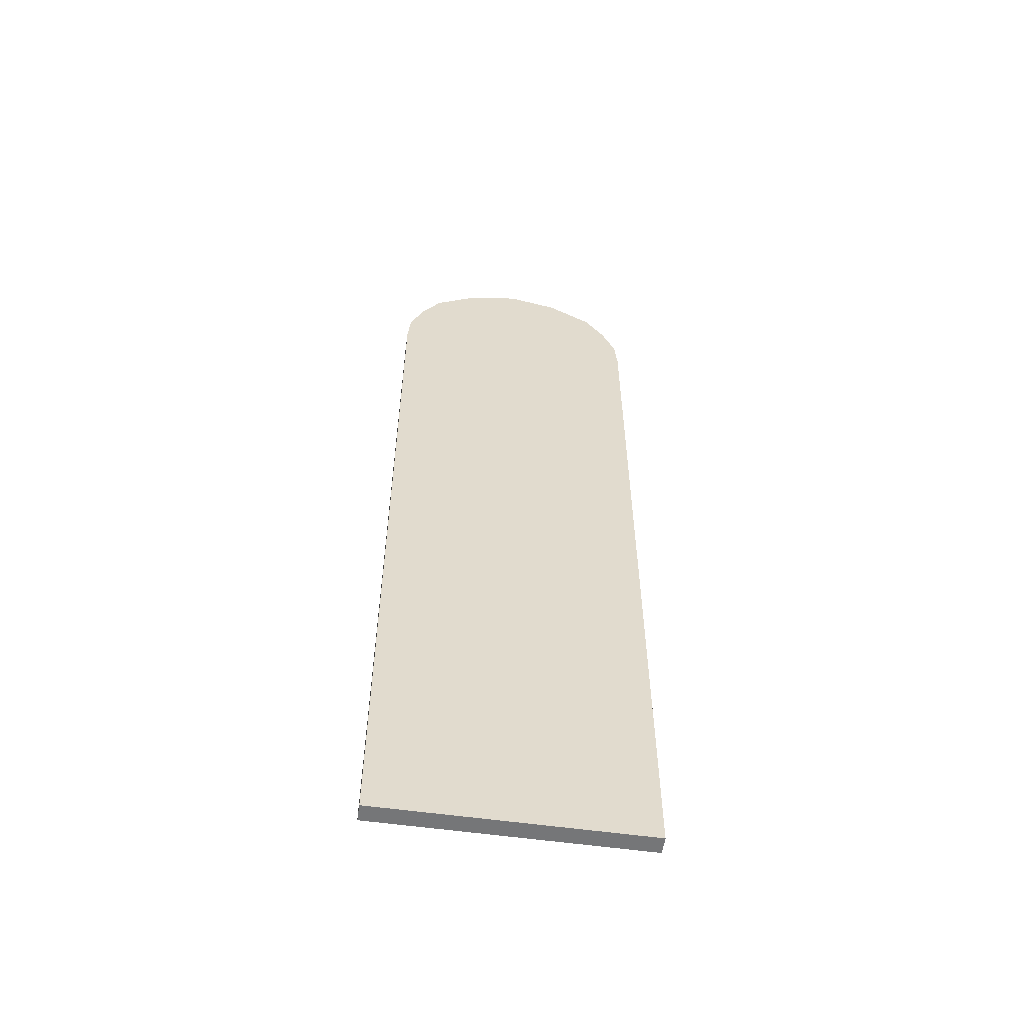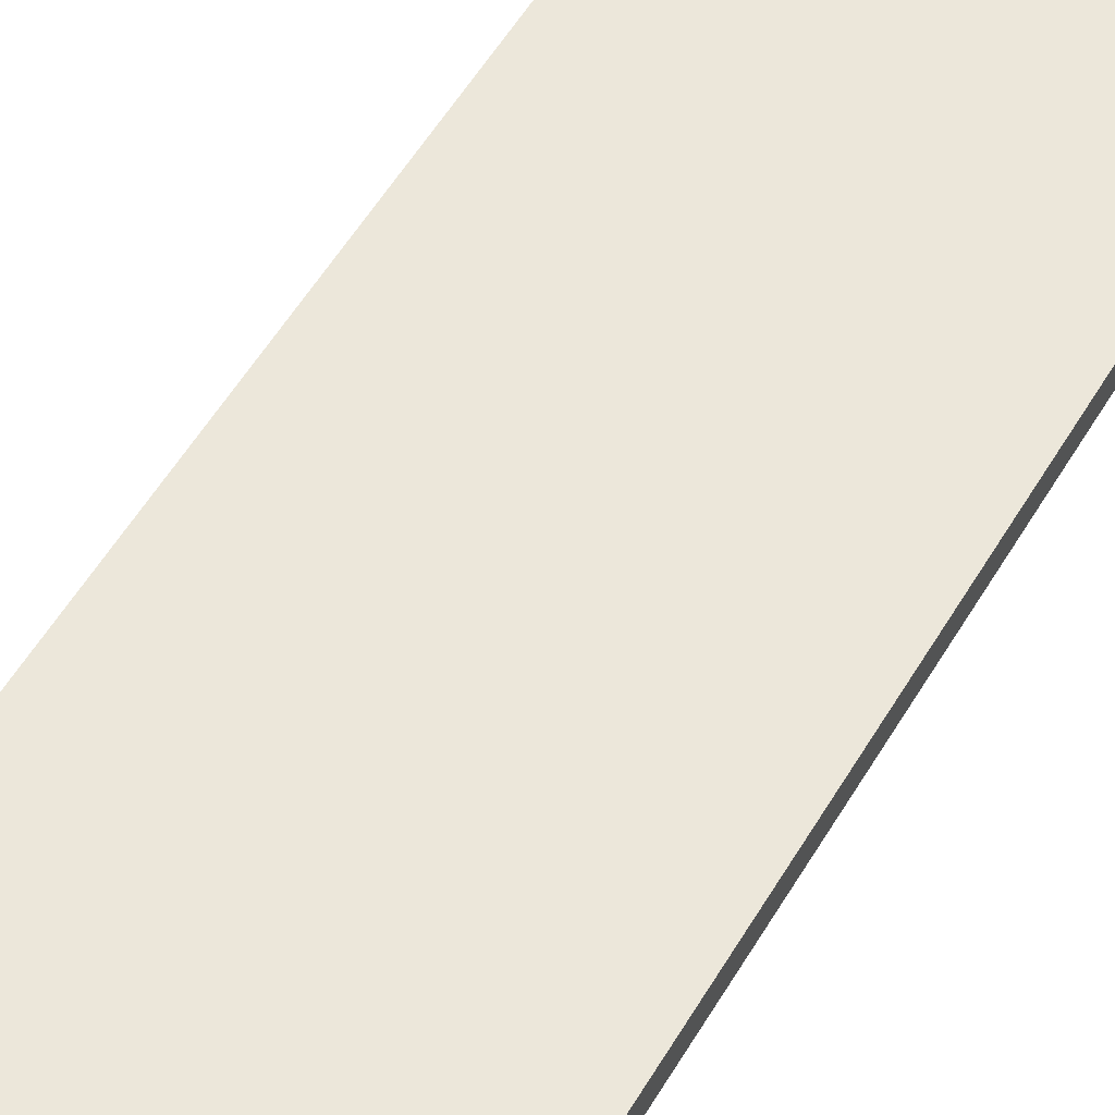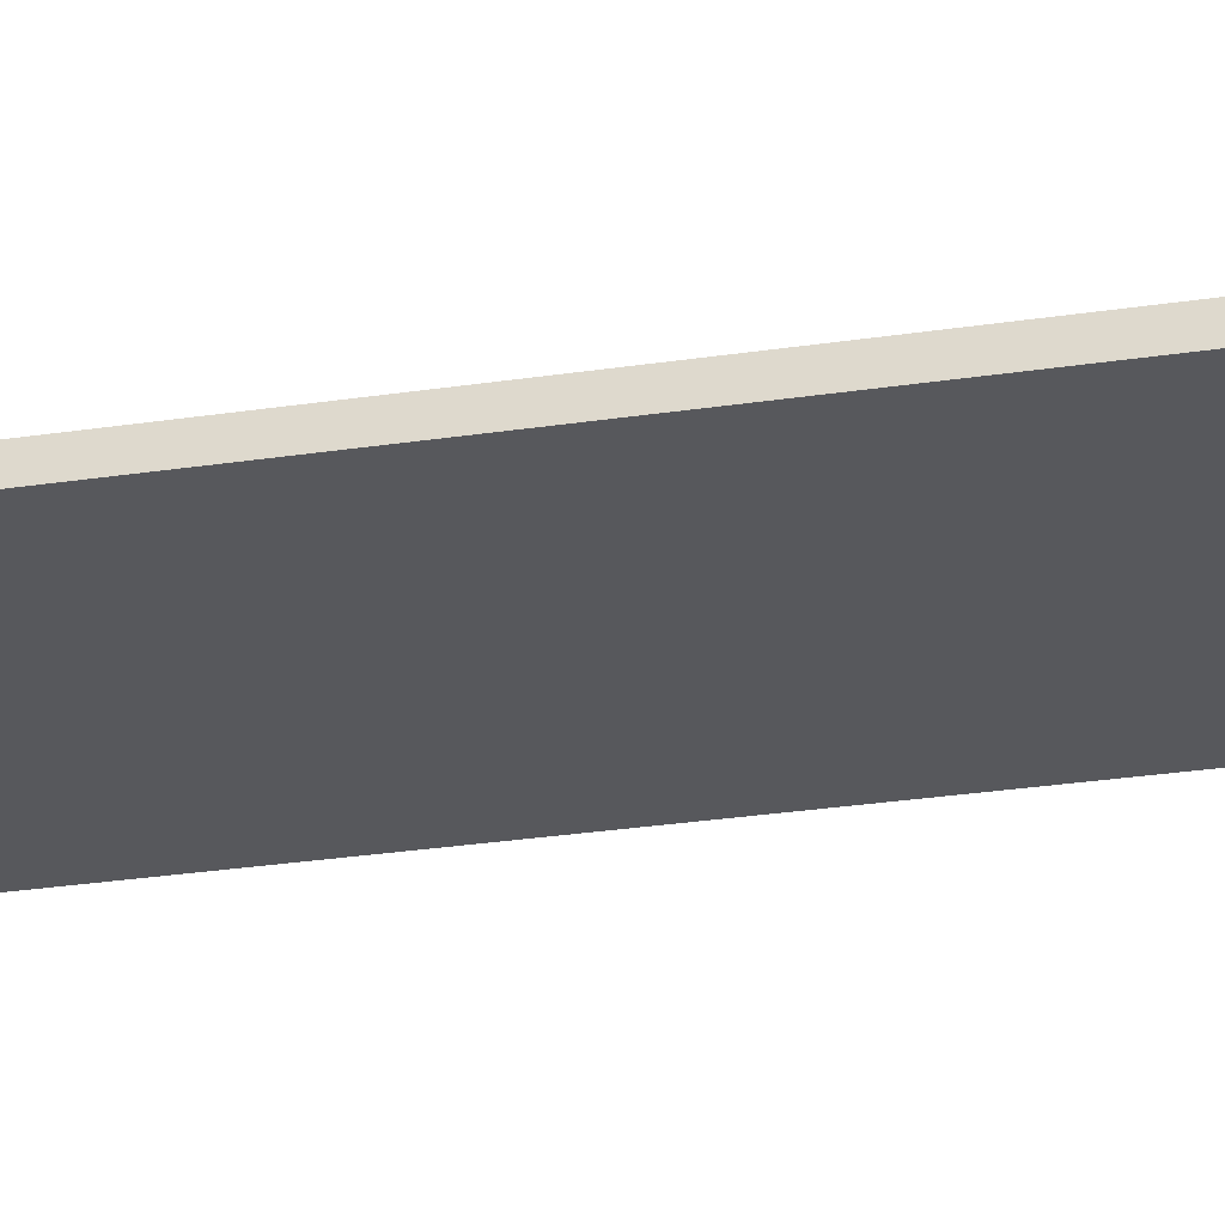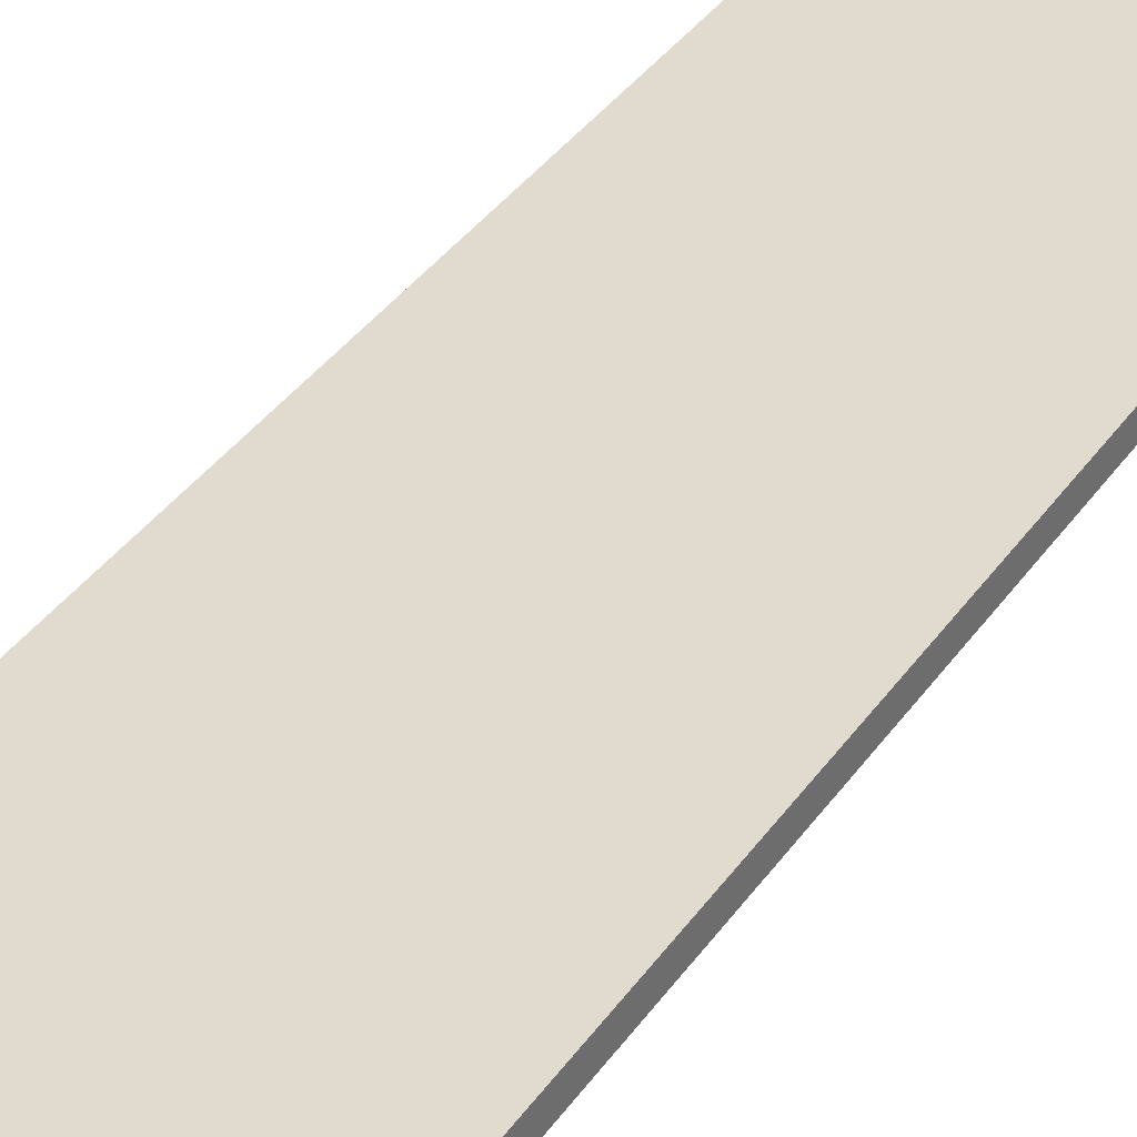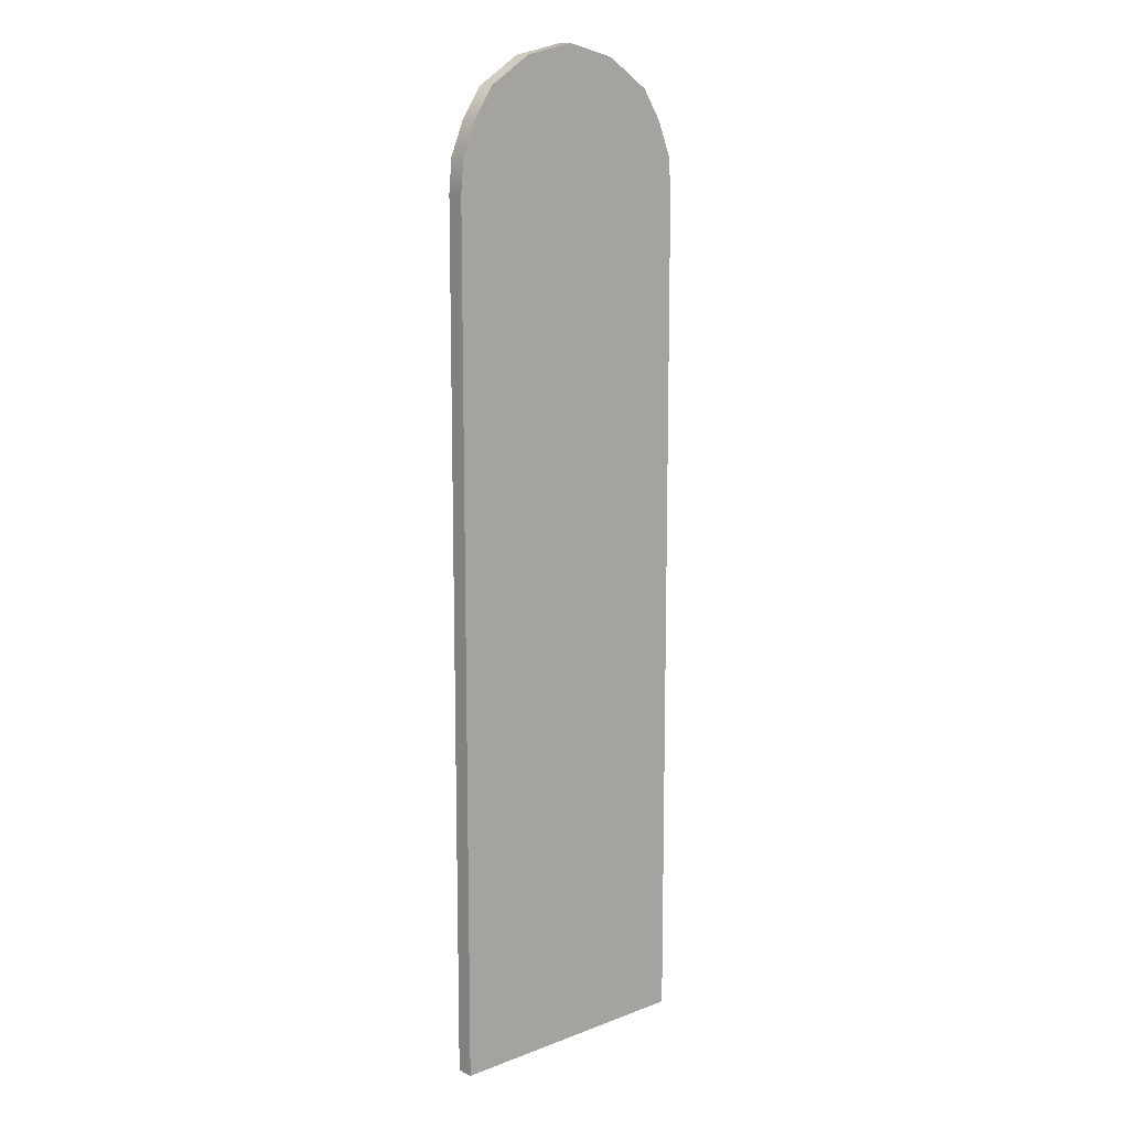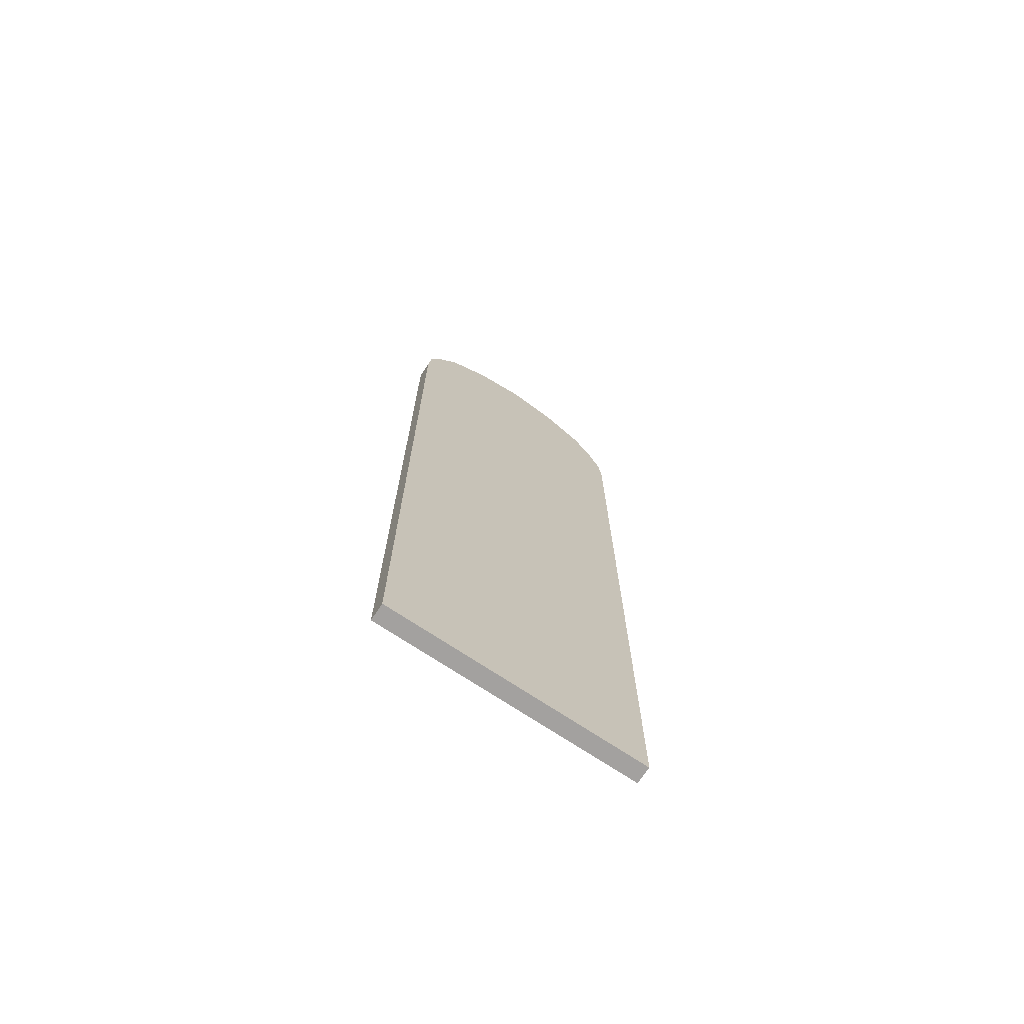
<metadata>
{"format":"obj","ext":"obj","renderer":"f3d","projection":"perspective","resolution":1024,"background":"white","views":[{"elev":-56.8,"azim":171.7,"up":"+Z"},{"elev":52.0,"azim":-150.8,"up":"+Y"},{"elev":-28.4,"azim":-77.1,"up":"+Y"},{"elev":33.4,"azim":28.3,"up":"+Y"},{"elev":12.0,"azim":-41.7,"up":"+Z"},{"elev":-72.3,"azim":-33.6,"up":"+Z"}]}
</metadata>
<code>
v 50.99 -4.116 350.5
v 50.99 -4.116 19.83
v -50.99 -4.116 19.83
v -50.99 -4.116 350.5
v 50.99 -4.116 350.5
v -50.99 -4.116 19.83
v 49.83 -4.116 363
v 50.99 -4.116 350.5
v -50.99 -4.116 350.5
v -49.83 -4.116 363
v 49.83 -4.116 363
v -50.99 -4.116 350.5
v 49.83 -4.116 363
v -49.83 -4.116 363
v 44.47 -4.116 376
v -49.83 -4.116 363
v -44.47 -4.116 376
v 44.47 -4.116 376
v 36.87 -4.116 387.4
v 44.47 -4.116 376
v -44.47 -4.116 376
v -36.87 -4.116 387.4
v 36.87 -4.116 387.4
v -44.47 -4.116 376
v 36.87 -4.116 387.4
v -36.87 -4.116 387.4
v -19.83 -4.116 398.4
v 19.83 -4.116 398.4
v 36.87 -4.116 387.4
v -19.83 -4.116 398.4
v -19.83 -4.116 398.4
v 0 -4.116 402.9
v 19.83 -4.116 398.4
v -50.99 2.54 19.83
v 50.99 2.54 19.83
v 50.99 2.54 350.5
v -50.99 2.54 350.5
v -50.99 2.54 19.83
v 50.99 2.54 350.5
v -49.83 2.54 363
v -50.99 2.54 350.5
v 50.99 2.54 350.5
v 49.83 2.54 363
v -49.83 2.54 363
v 50.99 2.54 350.5
v -44.47 2.54 376
v -49.83 2.54 363
v 49.83 2.54 363
v 44.47 2.54 376
v -44.47 2.54 376
v 49.83 2.54 363
v -44.47 2.54 376
v 44.47 2.54 376
v 36.87 2.54 387.4
v -36.87 2.54 387.4
v -44.47 2.54 376
v 36.87 2.54 387.4
v -19.83 2.54 398.4
v -36.87 2.54 387.4
v 36.87 2.54 387.4
v 19.83 2.54 398.4
v -19.83 2.54 398.4
v 36.87 2.54 387.4
v 19.83 2.54 398.4
v 0 2.54 402.9
v -19.83 2.54 398.4
v 0 -4.116 402.9
v -19.83 -4.116 398.4
v 0 2.54 402.9
v -19.83 -4.116 398.4
v -19.83 2.54 398.4
v 0 2.54 402.9
v -19.83 -4.116 398.4
v -36.87 -4.116 387.4
v -19.83 2.54 398.4
v -36.87 -4.116 387.4
v -36.87 2.54 387.4
v -19.83 2.54 398.4
v -36.87 2.54 387.4
v -36.87 -4.116 387.4
v -44.47 -4.116 376
v -44.47 2.54 376
v -36.87 2.54 387.4
v -44.47 -4.116 376
v -44.47 2.54 376
v -44.47 -4.116 376
v -49.83 2.54 363
v -44.47 -4.116 376
v -49.83 -4.116 363
v -49.83 2.54 363
v -50.99 2.54 350.5
v -49.83 2.54 363
v -49.83 -4.116 363
v -50.99 -4.116 350.5
v -50.99 2.54 350.5
v -49.83 -4.116 363
v -50.99 2.54 350.5
v -50.99 -4.116 350.5
v -50.99 2.54 19.83
v -50.99 -4.116 350.5
v -50.99 -4.116 19.83
v -50.99 2.54 19.83
v 50.99 -4.116 19.83
v 50.99 2.54 19.83
v -50.99 -4.116 19.83
v 50.99 2.54 19.83
v -50.99 2.54 19.83
v -50.99 -4.116 19.83
v 0 -4.116 402.9
v 0 2.54 402.9
v 19.83 2.54 398.4
v 19.83 -4.116 398.4
v 0 -4.116 402.9
v 19.83 2.54 398.4
v 19.83 -4.116 398.4
v 19.83 2.54 398.4
v 36.87 2.54 387.4
v 36.87 -4.116 387.4
v 19.83 -4.116 398.4
v 36.87 2.54 387.4
v 44.47 -4.116 376
v 36.87 -4.116 387.4
v 36.87 2.54 387.4
v 44.47 2.54 376
v 44.47 -4.116 376
v 36.87 2.54 387.4
v 44.47 -4.116 376
v 44.47 2.54 376
v 49.83 -4.116 363
v 44.47 2.54 376
v 49.83 2.54 363
v 49.83 -4.116 363
v 49.83 -4.116 363
v 49.83 2.54 363
v 50.99 2.54 350.5
v 50.99 -4.116 350.5
v 49.83 -4.116 363
v 50.99 2.54 350.5
v 50.99 2.54 350.5
v 50.99 2.54 19.83
v 50.99 -4.116 350.5
v 50.99 2.54 19.83
v 50.99 -4.116 19.83
v 50.99 -4.116 350.5
g mtl_p7_inf_cath_set_glass_stained_03
f 3 2 1
f 6 5 4
f 9 8 7
f 12 11 10
f 15 14 13
f 18 17 16
f 21 20 19
f 24 23 22
f 27 26 25
f 30 29 28
f 33 32 31
f 36 35 34
f 39 38 37
f 42 41 40
f 45 44 43
f 48 47 46
f 51 50 49
f 54 53 52
f 57 56 55
f 60 59 58
f 63 62 61
f 66 65 64
g mtl_p7_inf_church_window_glass_edge_trim
f 69 68 67
f 72 71 70
f 75 74 73
f 78 77 76
f 81 80 79
f 84 83 82
f 87 86 85
f 90 89 88
f 93 92 91
f 96 95 94
f 99 98 97
f 102 101 100
f 105 104 103
f 108 107 106
f 111 110 109
f 114 113 112
f 117 116 115
f 120 119 118
f 123 122 121
f 126 125 124
f 129 128 127
f 132 131 130
f 135 134 133
f 138 137 136
f 141 140 139
f 144 143 142

</code>
